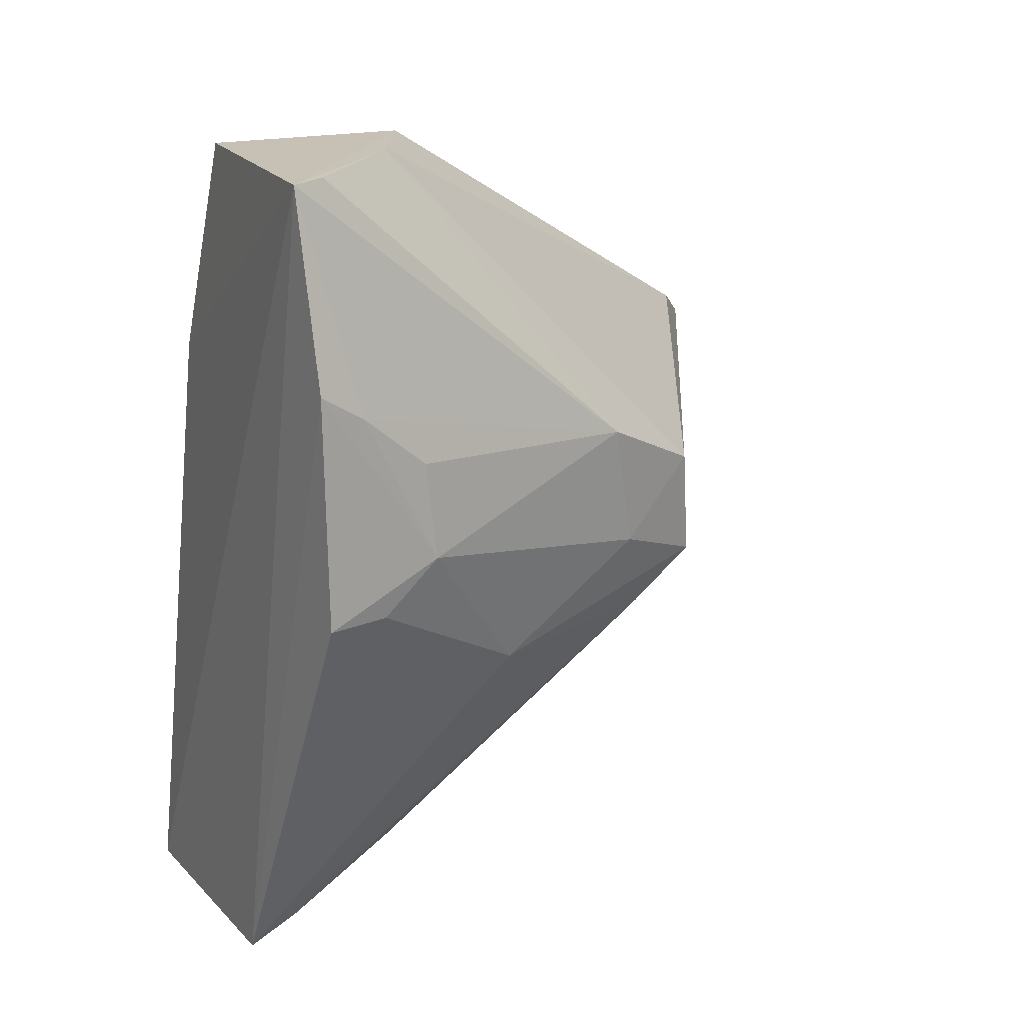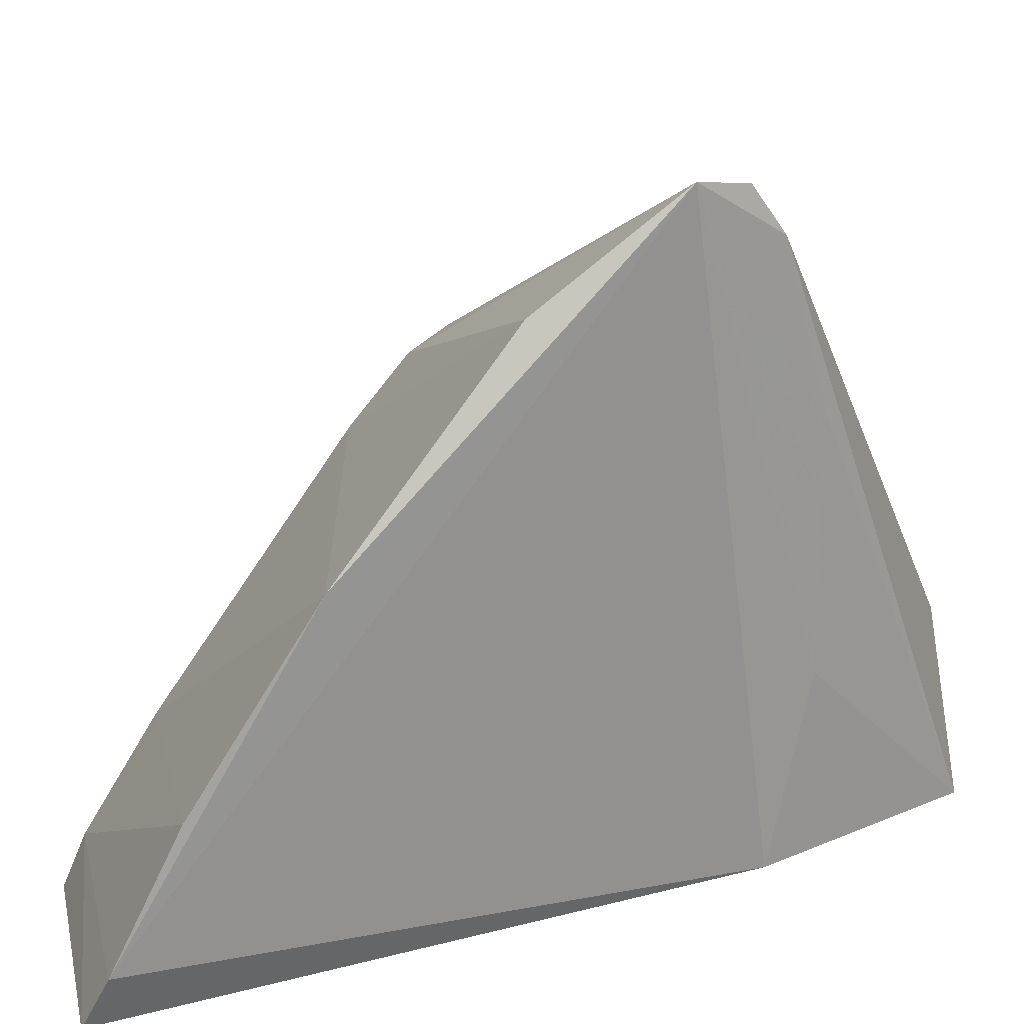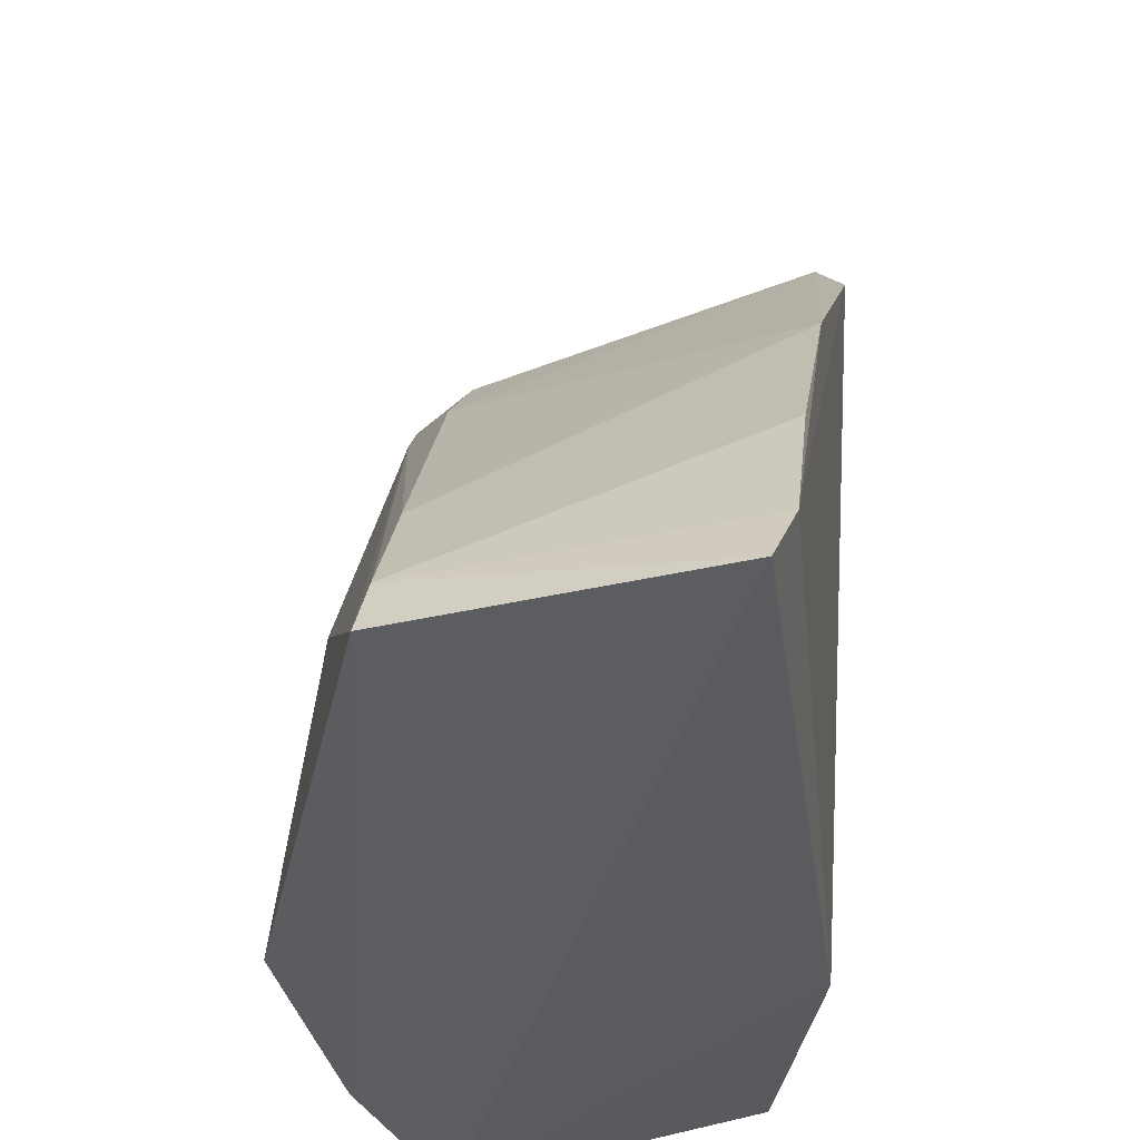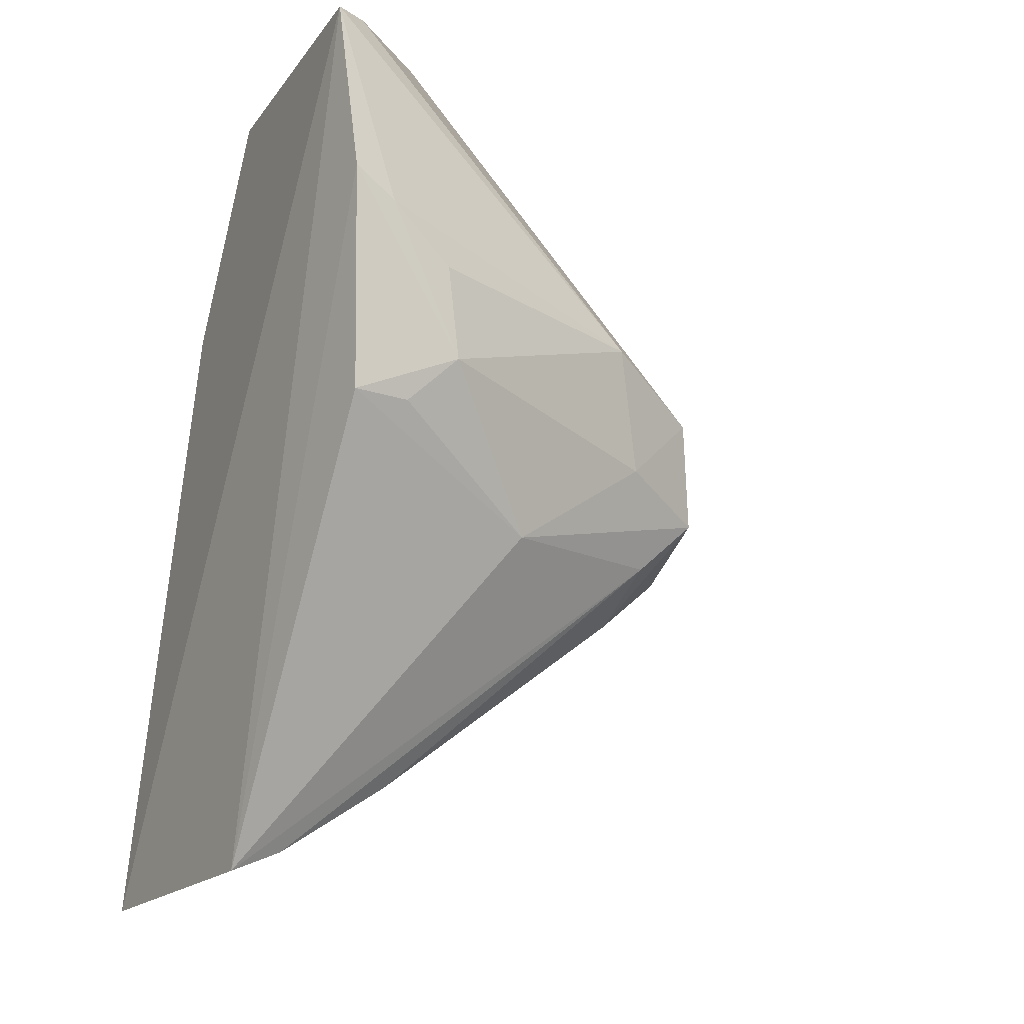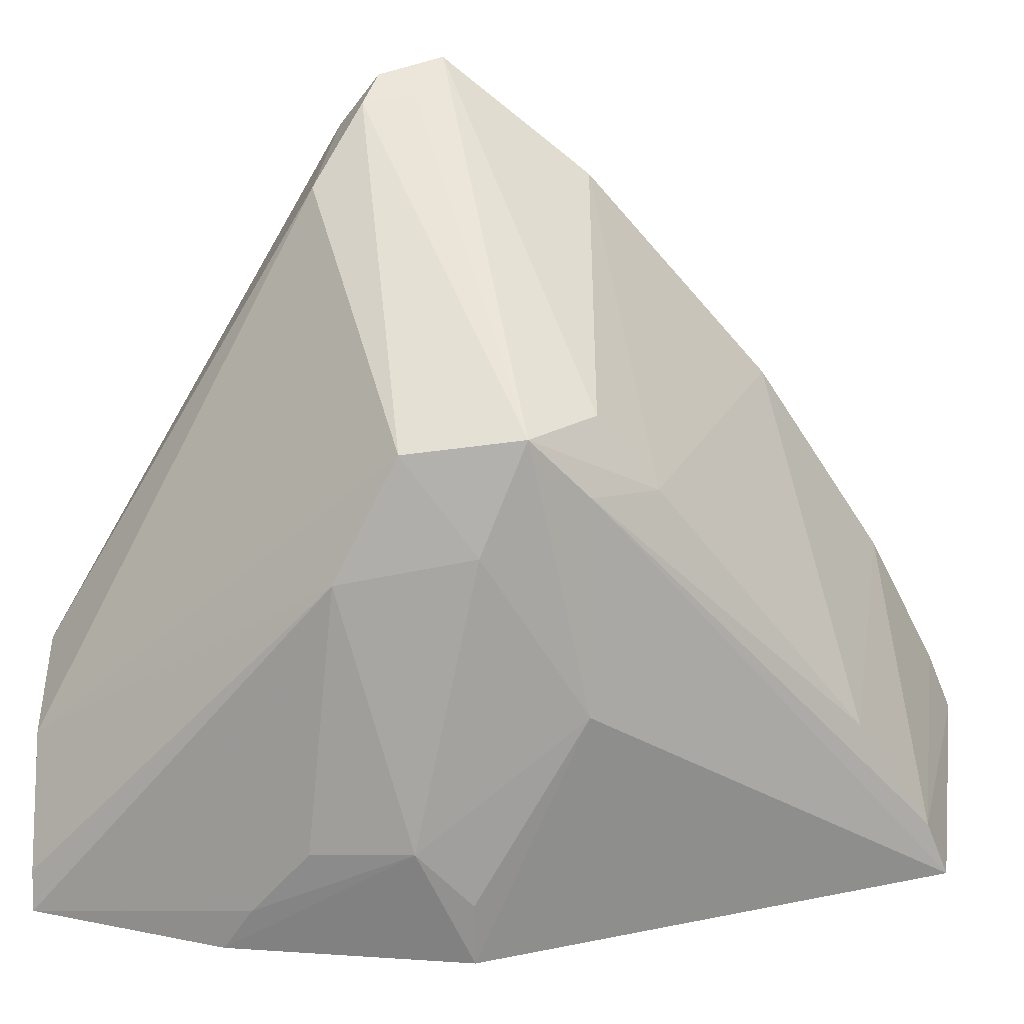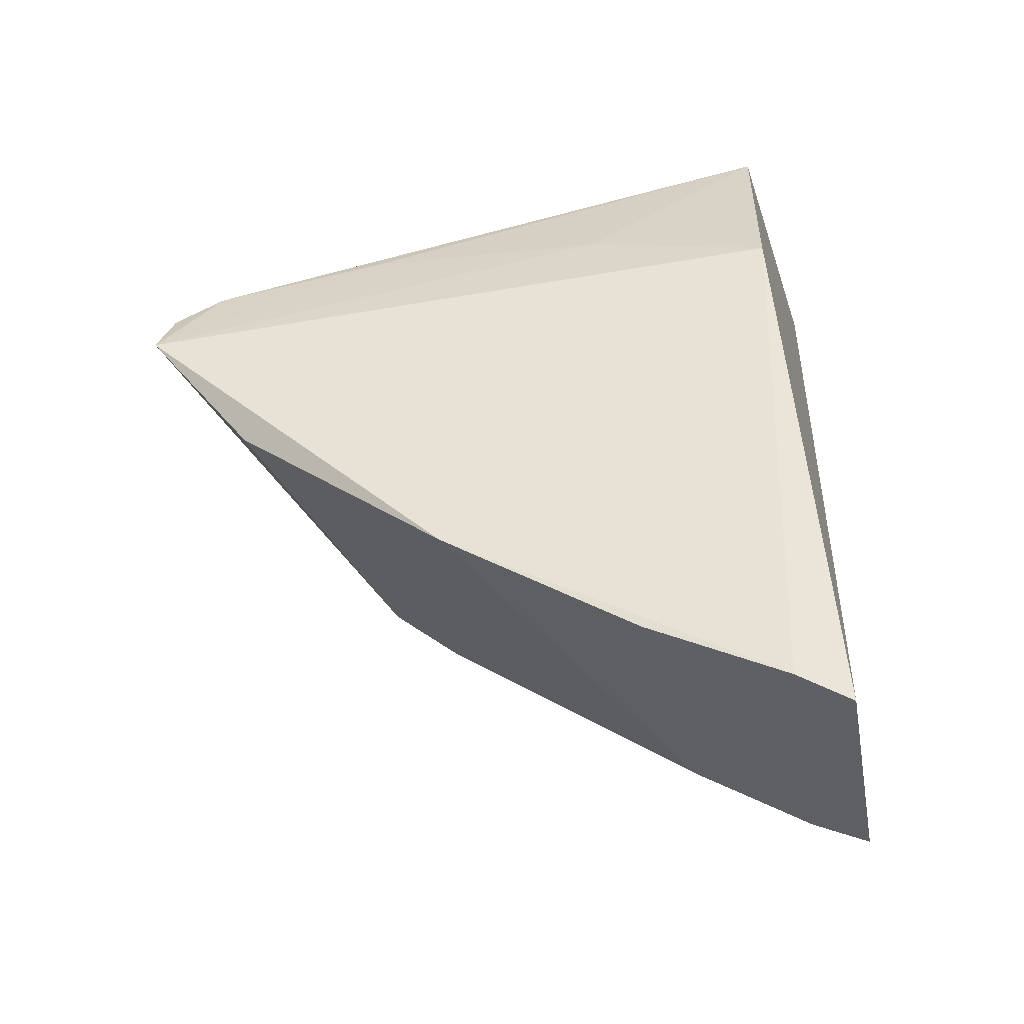
<metadata>
{"format":"obj","ext":"obj","renderer":"f3d","projection":"perspective","resolution":1024,"background":"white","views":[{"elev":19.2,"azim":-119.0,"up":"+Y"},{"elev":18.8,"azim":74.5,"up":"+Z"},{"elev":-36.7,"azim":12.6,"up":"+Z"},{"elev":-16.3,"azim":-122.5,"up":"+Y"},{"elev":30.6,"azim":-84.4,"up":"+Z"},{"elev":-38.8,"azim":99.4,"up":"+Y"}]}
</metadata>
<code>
v -0.01138 0.04904 0.1726
v -0.01081 0.02769 0.1508
v -0.02183 0.07184 0.1284
v -0.04153 0.07231 0.1258
v -0.03631 0.04123 0.1589
v -0.01209 0.01309 0.1252
v -0.02933 0.07297 0.1386
v -0.01579 0.05617 0.128
v -0.01222 0.03954 0.1653
v -0.03091 0.0141 0.1249
v -0.0139 0.05542 0.1687
v -0.03716 0.04872 0.1579
v -0.01101 0.01469 0.1288
v -0.03235 0.0337 0.1537
v -0.03202 0.03752 0.1584
v -0.04429 0.04365 0.1262
v -0.01622 0.05917 0.1406
v -0.03511 0.07281 0.1352
v -0.01566 0.05363 0.171
v -0.03058 0.01559 0.1286
v -0.03965 0.03712 0.1419
v -0.04414 0.05943 0.126
v -0.04398 0.0473 0.1341
v -0.0156 0.05902 0.1574
v -0.04049 0.07241 0.1282
v -0.01476 0.05041 0.1713
v -0.01319 0.05294 0.172
v -0.02019 0.05621 0.1671
v -0.01098 0.01929 0.1379
v -0.03077 0.02049 0.1363
v -0.03571 0.03753 0.1548
v -0.03986 0.05245 0.1504
v -0.03893 0.04383 0.1522
v -0.04383 0.04375 0.1303
v -0.04403 0.05756 0.129
v -0.04375 0.05384 0.1334
f 7 3 4
f 8 6 4
f 8 4 3
f 9 2 1
f 10 4 6
f 11 3 7
f 13 8 1
f 13 1 2
f 13 6 8
f 14 2 9
f 15 9 1
f 15 1 5
f 15 14 9
f 15 5 14
f 17 8 3
f 17 1 8
f 18 7 4
f 19 12 5
f 20 10 6
f 20 6 13
f 21 16 10
f 22 4 10
f 22 10 16
f 23 22 16
f 24 17 3
f 24 3 11
f 24 11 1
f 24 1 17
f 25 18 4
f 26 19 5
f 26 5 1
f 26 1 19
f 27 19 1
f 27 1 11
f 27 11 19
f 28 18 12
f 28 12 19
f 28 7 18
f 28 19 11
f 28 11 7
f 29 20 13
f 29 13 2
f 30 2 14
f 30 29 2
f 30 20 29
f 31 5 21
f 31 20 30
f 31 30 14
f 31 14 5
f 31 21 10
f 31 10 20
f 32 25 4
f 32 12 18
f 32 18 25
f 33 23 21
f 33 21 5
f 33 32 23
f 33 5 12
f 33 12 32
f 34 23 16
f 34 16 21
f 34 21 23
f 35 32 4
f 35 4 22
f 35 22 23
f 36 35 23
f 36 23 32
f 36 32 35

</code>
